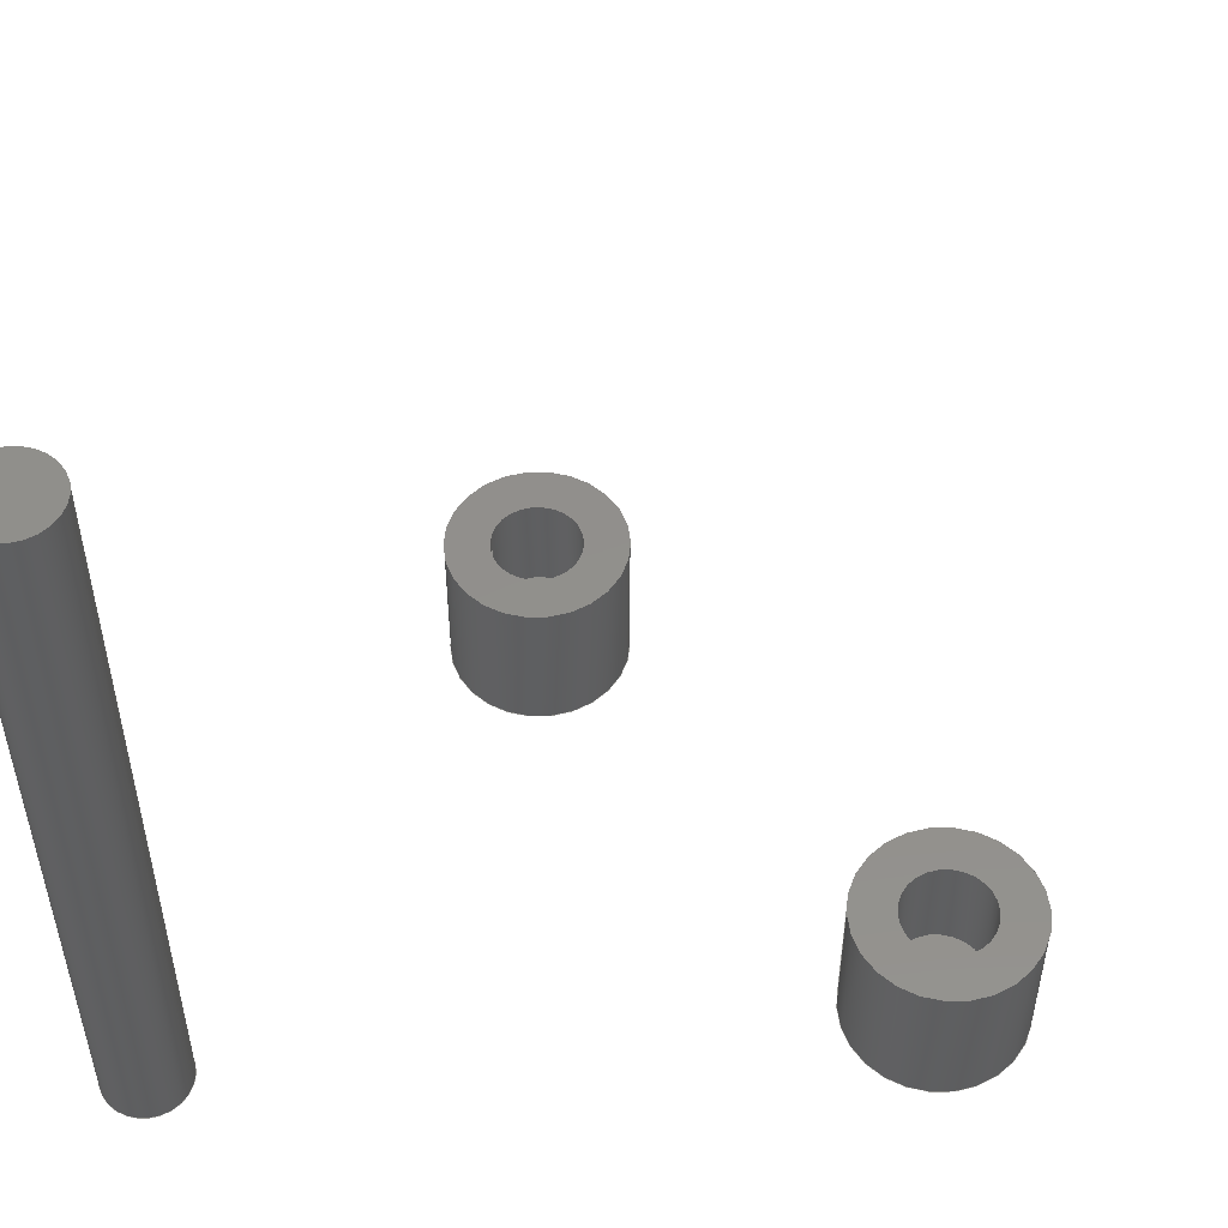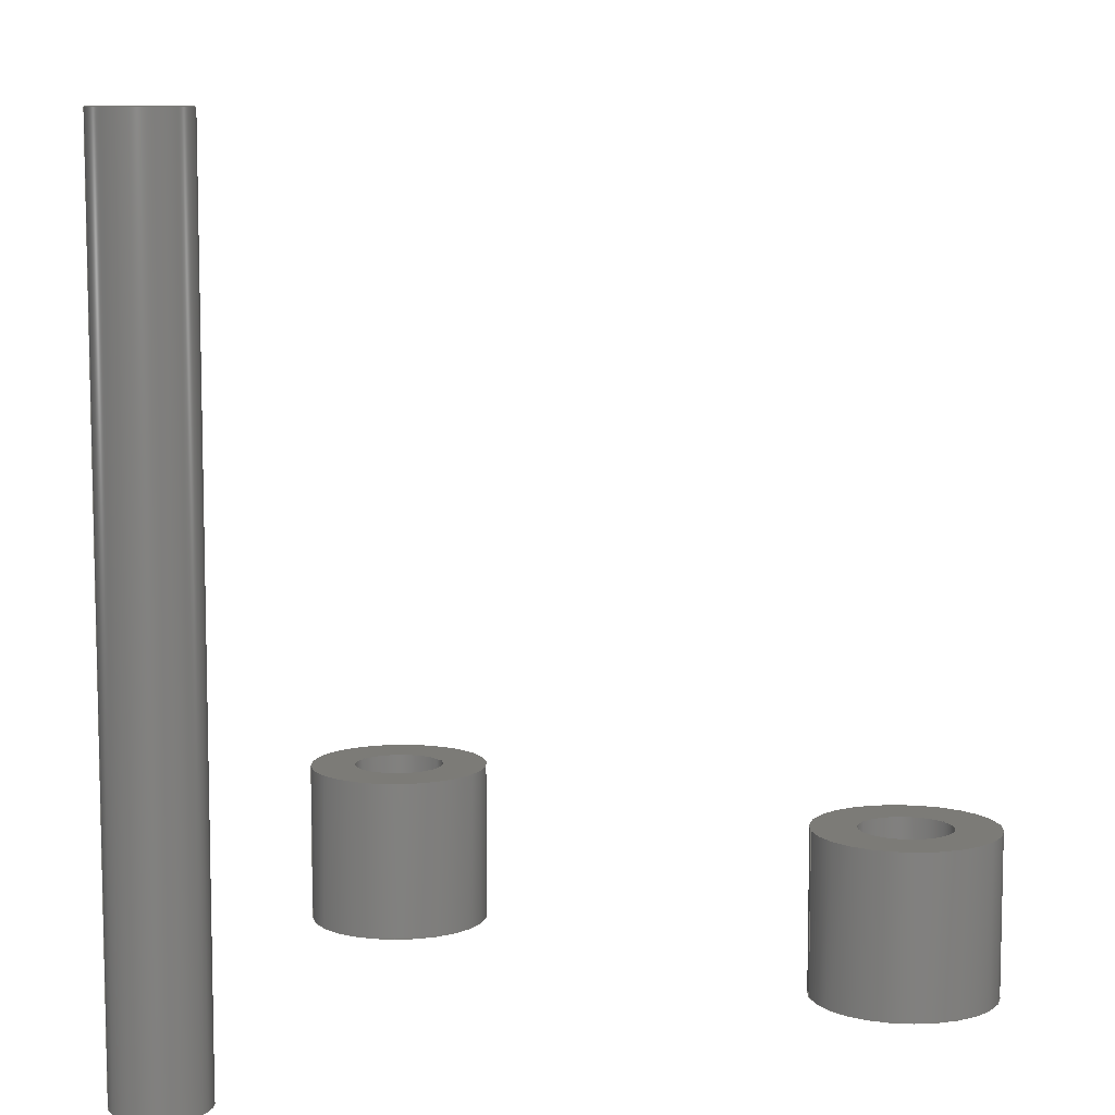
<metadata>
{"format":"step","ext":"step","renderer":"f3d","projection":"perspective","resolution":1024,"background":"white","views":[{"elev":52.2,"azim":-167.0,"up":"+Z"},{"elev":8.4,"azim":173.6,"up":"+Z"}]}
</metadata>
<code>
ISO-10303-21;
DATA;
#1=SHAPE_REPRESENTATION_RELATIONSHIP('','',#188,#5);
#2=SHAPE_REPRESENTATION_RELATIONSHIP('','',#189,#6);
#3=SHAPE_REPRESENTATION_RELATIONSHIP('','',#190,#7);
#4=SHAPE_REPRESENTATION_RELATIONSHIP('','',#191,#8);
#5=ADVANCED_BREP_SHAPE_REPRESENTATION('',(#180),#332);
#6=ADVANCED_BREP_SHAPE_REPRESENTATION('',(#181),#333);
#7=ADVANCED_BREP_SHAPE_REPRESENTATION('',(#182),#334);
#8=ADVANCED_BREP_SHAPE_REPRESENTATION('',(#183),#335);
#9=PLANE('',#196);
#10=PLANE('',#197);
#11=PLANE('',#205);
#12=PLANE('',#206);
#13=PLANE('',#214);
#14=PLANE('',#215);
#15=PLANE('',#216);
#16=PLANE('',#221);
#17=PLANE('',#222);
#18=ORIENTED_EDGE('',*,*,#42,.F.);
#19=ORIENTED_EDGE('',*,*,#43,.T.);
#20=ORIENTED_EDGE('',*,*,#42,.T.);
#21=ORIENTED_EDGE('',*,*,#43,.F.);
#22=ORIENTED_EDGE('',*,*,#44,.T.);
#23=ORIENTED_EDGE('',*,*,#45,.F.);
#24=ORIENTED_EDGE('',*,*,#46,.F.);
#25=ORIENTED_EDGE('',*,*,#47,.T.);
#26=ORIENTED_EDGE('',*,*,#44,.F.);
#27=ORIENTED_EDGE('',*,*,#46,.T.);
#28=ORIENTED_EDGE('',*,*,#45,.T.);
#29=ORIENTED_EDGE('',*,*,#47,.F.);
#30=ORIENTED_EDGE('',*,*,#48,.F.);
#31=ORIENTED_EDGE('',*,*,#49,.T.);
#32=ORIENTED_EDGE('',*,*,#50,.F.);
#33=ORIENTED_EDGE('',*,*,#51,.T.);
#34=ORIENTED_EDGE('',*,*,#49,.F.);
#35=ORIENTED_EDGE('',*,*,#50,.T.);
#36=ORIENTED_EDGE('',*,*,#51,.F.);
#37=ORIENTED_EDGE('',*,*,#48,.T.);
#38=ORIENTED_EDGE('',*,*,#52,.F.);
#39=ORIENTED_EDGE('',*,*,#53,.T.);
#40=ORIENTED_EDGE('',*,*,#52,.T.);
#41=ORIENTED_EDGE('',*,*,#53,.F.);
#42=EDGE_CURVE('',#54,#54,#66,.T.);
#43=EDGE_CURVE('',#55,#55,#67,.T.);
#44=EDGE_CURVE('',#56,#56,#68,.T.);
#45=EDGE_CURVE('',#57,#57,#69,.T.);
#46=EDGE_CURVE('',#58,#58,#70,.T.);
#47=EDGE_CURVE('',#59,#59,#71,.T.);
#48=EDGE_CURVE('',#60,#60,#72,.T.);
#49=EDGE_CURVE('',#61,#61,#73,.T.);
#50=EDGE_CURVE('',#62,#62,#74,.T.);
#51=EDGE_CURVE('',#63,#63,#75,.T.);
#52=EDGE_CURVE('',#64,#64,#76,.T.);
#53=EDGE_CURVE('',#65,#65,#77,.T.);
#54=VERTEX_POINT('',#288);
#55=VERTEX_POINT('',#290);
#56=VERTEX_POINT('',#296);
#57=VERTEX_POINT('',#298);
#58=VERTEX_POINT('',#301);
#59=VERTEX_POINT('',#303);
#60=VERTEX_POINT('',#309);
#61=VERTEX_POINT('',#311);
#62=VERTEX_POINT('',#314);
#63=VERTEX_POINT('',#316);
#64=VERTEX_POINT('',#323);
#65=VERTEX_POINT('',#325);
#66=CIRCLE('',#194,0.0023);
#67=CIRCLE('',#195,0.0023);
#68=CIRCLE('',#200,0.0023);
#69=CIRCLE('',#201,0.0023);
#70=CIRCLE('',#203,0.0045);
#71=CIRCLE('',#204,0.0045);
#72=CIRCLE('',#209,0.0023);
#73=CIRCLE('',#210,0.0023);
#74=CIRCLE('',#212,0.0045);
#75=CIRCLE('',#213,0.0045);
#76=CIRCLE('',#219,0.0022);
#77=CIRCLE('',#220,0.0022);
#78=EDGE_LOOP('',(#18));
#79=EDGE_LOOP('',(#19));
#80=EDGE_LOOP('',(#20));
#81=EDGE_LOOP('',(#21));
#82=EDGE_LOOP('',(#22));
#83=EDGE_LOOP('',(#23));
#84=EDGE_LOOP('',(#24));
#85=EDGE_LOOP('',(#25));
#86=EDGE_LOOP('',(#26));
#87=EDGE_LOOP('',(#27));
#88=EDGE_LOOP('',(#28));
#89=EDGE_LOOP('',(#29));
#90=EDGE_LOOP('',(#30));
#91=EDGE_LOOP('',(#31));
#92=EDGE_LOOP('',(#32));
#93=EDGE_LOOP('',(#33));
#94=EDGE_LOOP('',(#34));
#95=EDGE_LOOP('',(#35));
#96=EDGE_LOOP('',(#36));
#97=EDGE_LOOP('',(#37));
#98=EDGE_LOOP('',(#38));
#99=EDGE_LOOP('',(#39));
#100=EDGE_LOOP('',(#40));
#101=EDGE_LOOP('',(#41));
#102=FACE_BOUND('',#78,.T.);
#103=FACE_BOUND('',#79,.T.);
#104=FACE_BOUND('',#80,.T.);
#105=FACE_BOUND('',#81,.T.);
#106=FACE_BOUND('',#82,.T.);
#107=FACE_BOUND('',#83,.T.);
#108=FACE_BOUND('',#84,.T.);
#109=FACE_BOUND('',#85,.T.);
#110=FACE_BOUND('',#86,.T.);
#111=FACE_BOUND('',#87,.T.);
#112=FACE_BOUND('',#88,.T.);
#113=FACE_BOUND('',#89,.T.);
#114=FACE_BOUND('',#90,.T.);
#115=FACE_BOUND('',#91,.T.);
#116=FACE_BOUND('',#92,.T.);
#117=FACE_BOUND('',#93,.T.);
#118=FACE_BOUND('',#94,.T.);
#119=FACE_BOUND('',#95,.T.);
#120=FACE_BOUND('',#96,.T.);
#121=FACE_BOUND('',#97,.T.);
#122=FACE_BOUND('',#98,.T.);
#123=FACE_BOUND('',#99,.T.);
#124=FACE_BOUND('',#100,.T.);
#125=FACE_BOUND('',#101,.T.);
#126=CYLINDRICAL_SURFACE('',#193,0.0023);
#127=CYLINDRICAL_SURFACE('',#199,0.0023);
#128=CYLINDRICAL_SURFACE('',#202,0.0045);
#129=CYLINDRICAL_SURFACE('',#208,0.0023);
#130=CYLINDRICAL_SURFACE('',#211,0.0045);
#131=CYLINDRICAL_SURFACE('',#218,0.0022);
#132=ADVANCED_FACE('',(#102,#103),#126,.T.);
#133=ADVANCED_FACE('',(#104),#9,.T.);
#134=ADVANCED_FACE('',(#105),#10,.F.);
#135=ADVANCED_FACE('',(#106,#107),#127,.F.);
#136=ADVANCED_FACE('',(#108,#109),#128,.T.);
#137=ADVANCED_FACE('',(#110,#111),#11,.T.);
#138=ADVANCED_FACE('',(#112,#113),#12,.F.);
#139=ADVANCED_FACE('',(#114,#115),#129,.F.);
#140=ADVANCED_FACE('',(#116,#117),#130,.T.);
#141=ADVANCED_FACE('',(#118,#119),#13,.T.);
#142=ADVANCED_FACE('',(#120),#14,.F.);
#143=ADVANCED_FACE('',(#121),#15,.T.);
#144=ADVANCED_FACE('',(#122,#123),#131,.T.);
#145=ADVANCED_FACE('',(#124),#16,.T.);
#146=ADVANCED_FACE('',(#125),#17,.F.);
#147=CLOSED_SHELL('',(#132,#133,#134));
#148=CLOSED_SHELL('',(#135,#136,#137,#138));
#149=CLOSED_SHELL('',(#139,#140,#141,#142,#143));
#150=CLOSED_SHELL('',(#144,#145,#146));
#151=STYLED_ITEM('',(#155),#180);
#152=STYLED_ITEM('',(#156),#181);
#153=STYLED_ITEM('',(#157),#182);
#154=STYLED_ITEM('',(#158),#183);
#155=PRESENTATION_STYLE_ASSIGNMENT((#159));
#156=PRESENTATION_STYLE_ASSIGNMENT((#160));
#157=PRESENTATION_STYLE_ASSIGNMENT((#161));
#158=PRESENTATION_STYLE_ASSIGNMENT((#162));
#159=SURFACE_STYLE_USAGE(.BOTH.,#163);
#160=SURFACE_STYLE_USAGE(.BOTH.,#164);
#161=SURFACE_STYLE_USAGE(.BOTH.,#165);
#162=SURFACE_STYLE_USAGE(.BOTH.,#166);
#163=SURFACE_SIDE_STYLE('',(#167));
#164=SURFACE_SIDE_STYLE('',(#168));
#165=SURFACE_SIDE_STYLE('',(#169));
#166=SURFACE_SIDE_STYLE('',(#170));
#167=SURFACE_STYLE_FILL_AREA(#171);
#168=SURFACE_STYLE_FILL_AREA(#172);
#169=SURFACE_STYLE_FILL_AREA(#173);
#170=SURFACE_STYLE_FILL_AREA(#174);
#171=FILL_AREA_STYLE('',(#175));
#172=FILL_AREA_STYLE('',(#176));
#173=FILL_AREA_STYLE('',(#177));
#174=FILL_AREA_STYLE('',(#178));
#175=FILL_AREA_STYLE_COLOUR('',#179);
#176=FILL_AREA_STYLE_COLOUR('',#179);
#177=FILL_AREA_STYLE_COLOUR('',#179);
#178=FILL_AREA_STYLE_COLOUR('',#179);
#179=COLOUR_RGB('',0.6471,0.6471,0.6471);
#180=MANIFOLD_SOLID_BREP('Part 4',#147);
#181=MANIFOLD_SOLID_BREP('Part 3',#148);
#182=MANIFOLD_SOLID_BREP('Part 2',#149);
#183=MANIFOLD_SOLID_BREP('Part 1',#150);
#184=SHAPE_DEFINITION_REPRESENTATION(#352,#188);
#185=SHAPE_DEFINITION_REPRESENTATION(#353,#189);
#186=SHAPE_DEFINITION_REPRESENTATION(#354,#190);
#187=SHAPE_DEFINITION_REPRESENTATION(#355,#191);
#188=SHAPE_REPRESENTATION('Part 4',(#192),#332);
#189=SHAPE_REPRESENTATION('Part 3',(#198),#333);
#190=SHAPE_REPRESENTATION('Part 2',(#207),#334);
#191=SHAPE_REPRESENTATION('Part 1',(#217),#335);
#192=AXIS2_PLACEMENT_3D('',#285,#223,#224);
#193=AXIS2_PLACEMENT_3D('',#286,#225,#226);
#194=AXIS2_PLACEMENT_3D('',#287,#227,#228);
#195=AXIS2_PLACEMENT_3D('',#289,#229,#230);
#196=AXIS2_PLACEMENT_3D('',#291,#231,#232);
#197=AXIS2_PLACEMENT_3D('',#292,#233,#234);
#198=AXIS2_PLACEMENT_3D('',#293,#235,#236);
#199=AXIS2_PLACEMENT_3D('',#294,#237,#238);
#200=AXIS2_PLACEMENT_3D('',#295,#239,#240);
#201=AXIS2_PLACEMENT_3D('',#297,#241,#242);
#202=AXIS2_PLACEMENT_3D('',#299,#243,#244);
#203=AXIS2_PLACEMENT_3D('',#300,#245,#246);
#204=AXIS2_PLACEMENT_3D('',#302,#247,#248);
#205=AXIS2_PLACEMENT_3D('',#304,#249,#250);
#206=AXIS2_PLACEMENT_3D('',#305,#251,#252);
#207=AXIS2_PLACEMENT_3D('',#306,#253,#254);
#208=AXIS2_PLACEMENT_3D('',#307,#255,#256);
#209=AXIS2_PLACEMENT_3D('',#308,#257,#258);
#210=AXIS2_PLACEMENT_3D('',#310,#259,#260);
#211=AXIS2_PLACEMENT_3D('',#312,#261,#262);
#212=AXIS2_PLACEMENT_3D('',#313,#263,#264);
#213=AXIS2_PLACEMENT_3D('',#315,#265,#266);
#214=AXIS2_PLACEMENT_3D('',#317,#267,#268);
#215=AXIS2_PLACEMENT_3D('',#318,#269,#270);
#216=AXIS2_PLACEMENT_3D('',#319,#271,#272);
#217=AXIS2_PLACEMENT_3D('',#320,#273,#274);
#218=AXIS2_PLACEMENT_3D('',#321,#275,#276);
#219=AXIS2_PLACEMENT_3D('',#322,#277,#278);
#220=AXIS2_PLACEMENT_3D('',#324,#279,#280);
#221=AXIS2_PLACEMENT_3D('',#326,#281,#282);
#222=AXIS2_PLACEMENT_3D('',#327,#283,#284);
#223=DIRECTION('',(0,0,1));
#224=DIRECTION('',(1,0,0));
#225=DIRECTION('',(0,0,-1));
#226=DIRECTION('',(-1,0,0));
#227=DIRECTION('',(0,0,1));
#228=DIRECTION('',(1,0,0));
#229=DIRECTION('',(0,0,1));
#230=DIRECTION('',(1,0,0));
#231=DIRECTION('',(0,0,1));
#232=DIRECTION('',(1,0,0));
#233=DIRECTION('',(0,0,1));
#234=DIRECTION('',(1,0,0));
#235=DIRECTION('',(0,0,1));
#236=DIRECTION('',(1,0,0));
#237=DIRECTION('',(0,0,-1));
#238=DIRECTION('',(-1,0,0));
#239=DIRECTION('',(0,0,1));
#240=DIRECTION('',(1,0,0));
#241=DIRECTION('',(0,0,1));
#242=DIRECTION('',(1,0,0));
#243=DIRECTION('',(0,0,-1));
#244=DIRECTION('',(-1,0,0));
#245=DIRECTION('',(0,0,1));
#246=DIRECTION('',(1,0,0));
#247=DIRECTION('',(0,0,1));
#248=DIRECTION('',(1,0,0));
#249=DIRECTION('',(0,0,1));
#250=DIRECTION('',(1,0,0));
#251=DIRECTION('',(0,0,1));
#252=DIRECTION('',(1,0,0));
#253=DIRECTION('',(0,0,1));
#254=DIRECTION('',(1,0,0));
#255=DIRECTION('',(0,0,-1));
#256=DIRECTION('',(-1,0,0));
#257=DIRECTION('',(0,0,1));
#258=DIRECTION('',(1,0,0));
#259=DIRECTION('',(0,0,1));
#260=DIRECTION('',(1,0,0));
#261=DIRECTION('',(0,0,-1));
#262=DIRECTION('',(-1,0,0));
#263=DIRECTION('',(0,0,1));
#264=DIRECTION('',(1,0,0));
#265=DIRECTION('',(0,0,1));
#266=DIRECTION('',(1,0,0));
#267=DIRECTION('',(0,0,1));
#268=DIRECTION('',(1,0,0));
#269=DIRECTION('',(0,0,1));
#270=DIRECTION('',(1,0,0));
#271=DIRECTION('',(0,0,1));
#272=DIRECTION('',(1,0,0));
#273=DIRECTION('',(0,0,1));
#274=DIRECTION('',(1,0,0));
#275=DIRECTION('',(0,0,-1));
#276=DIRECTION('',(-1,0,0));
#277=DIRECTION('',(0,0,1));
#278=DIRECTION('',(1,0,0));
#279=DIRECTION('',(0,0,1));
#280=DIRECTION('',(1,0,0));
#281=DIRECTION('',(0,0,1));
#282=DIRECTION('',(1,0,0));
#283=DIRECTION('',(0,0,1));
#284=DIRECTION('',(1,0,0));
#285=CARTESIAN_POINT('',(0,0,0));
#286=CARTESIAN_POINT('',(-0.0115,-0.02792,0.0025));
#287=CARTESIAN_POINT('',(-0.0115,-0.02792,0.0025));
#288=CARTESIAN_POINT('',(-0.009199,-0.02792,0.0025));
#289=CARTESIAN_POINT('',(-0.0115,-0.02792,0));
#290=CARTESIAN_POINT('',(-0.009199,-0.02792,0));
#291=CARTESIAN_POINT('',(-0.01827,-0.01511,0.0025));
#292=CARTESIAN_POINT('',(-0.01827,-0.01511,0));
#293=CARTESIAN_POINT('',(0,0,0));
#294=CARTESIAN_POINT('',(-0.0115,-0.02792,0.008));
#295=CARTESIAN_POINT('',(-0.0115,-0.02792,0.008));
#296=CARTESIAN_POINT('',(-0.009199,-0.02792,0.008));
#297=CARTESIAN_POINT('',(-0.0115,-0.02792,0));
#298=CARTESIAN_POINT('',(-0.009199,-0.02792,0));
#299=CARTESIAN_POINT('',(-0.0115,-0.02792,0.008));
#300=CARTESIAN_POINT('',(-0.0115,-0.02792,0.008));
#301=CARTESIAN_POINT('',(-0.006999,-0.02792,0.008));
#302=CARTESIAN_POINT('',(-0.0115,-0.02792,0));
#303=CARTESIAN_POINT('',(-0.006999,-0.02792,0));
#304=CARTESIAN_POINT('',(-0.01827,-0.01511,0.008));
#305=CARTESIAN_POINT('',(-0.01827,-0.01511,0));
#306=CARTESIAN_POINT('',(0,0,0));
#307=CARTESIAN_POINT('',(-0.03424,-0.01163,0.008));
#308=CARTESIAN_POINT('',(-0.03424,-0.01163,0.0025));
#309=CARTESIAN_POINT('',(-0.03194,-0.01163,0.0025));
#310=CARTESIAN_POINT('',(-0.03424,-0.01163,0.008));
#311=CARTESIAN_POINT('',(-0.03194,-0.01163,0.008));
#312=CARTESIAN_POINT('',(-0.03424,-0.01163,0.008));
#313=CARTESIAN_POINT('',(-0.03424,-0.01163,0.008));
#314=CARTESIAN_POINT('',(-0.02974,-0.01163,0.008));
#315=CARTESIAN_POINT('',(-0.03424,-0.01163,0));
#316=CARTESIAN_POINT('',(-0.02974,-0.01163,0));
#317=CARTESIAN_POINT('',(-0.01827,-0.01511,0.008));
#318=CARTESIAN_POINT('',(-0.01827,-0.01511,0));
#319=CARTESIAN_POINT('',(-0.01827,-0.01511,0.0025));
#320=CARTESIAN_POINT('',(0,0,0));
#321=CARTESIAN_POINT('',(0,1.347e-19,0.041));
#322=CARTESIAN_POINT('',(0,1.347e-19,0.041));
#323=CARTESIAN_POINT('',(0.0022,1.347e-19,0.041));
#324=CARTESIAN_POINT('',(0,1.347e-19,0));
#325=CARTESIAN_POINT('',(0.0022,1.347e-19,0));
#326=CARTESIAN_POINT('',(-0.01827,-0.01511,0.041));
#327=CARTESIAN_POINT('',(-0.01827,-0.01511,0));
#328=MECHANICAL_DESIGN_GEOMETRIC_PRESENTATION_REPRESENTATION('',(#151),
#332);
#329=MECHANICAL_DESIGN_GEOMETRIC_PRESENTATION_REPRESENTATION('',(#152),
#333);
#330=MECHANICAL_DESIGN_GEOMETRIC_PRESENTATION_REPRESENTATION('',(#153),
#334);
#331=MECHANICAL_DESIGN_GEOMETRIC_PRESENTATION_REPRESENTATION('',(#154),
#335);
#332=(
GEOMETRIC_REPRESENTATION_CONTEXT(3)
GLOBAL_UNCERTAINTY_ASSIGNED_CONTEXT((#336))
GLOBAL_UNIT_ASSIGNED_CONTEXT((#348,#344,#340))
REPRESENTATION_CONTEXT('Part 4','TOP_LEVEL_ASSEMBLY_PART')
);
#333=(
GEOMETRIC_REPRESENTATION_CONTEXT(3)
GLOBAL_UNCERTAINTY_ASSIGNED_CONTEXT((#337))
GLOBAL_UNIT_ASSIGNED_CONTEXT((#349,#345,#341))
REPRESENTATION_CONTEXT('Part 3','TOP_LEVEL_ASSEMBLY_PART')
);
#334=(
GEOMETRIC_REPRESENTATION_CONTEXT(3)
GLOBAL_UNCERTAINTY_ASSIGNED_CONTEXT((#338))
GLOBAL_UNIT_ASSIGNED_CONTEXT((#350,#346,#342))
REPRESENTATION_CONTEXT('Part 2','TOP_LEVEL_ASSEMBLY_PART')
);
#335=(
GEOMETRIC_REPRESENTATION_CONTEXT(3)
GLOBAL_UNCERTAINTY_ASSIGNED_CONTEXT((#339))
GLOBAL_UNIT_ASSIGNED_CONTEXT((#351,#347,#343))
REPRESENTATION_CONTEXT('Part 1','TOP_LEVEL_ASSEMBLY_PART')
);
#336=UNCERTAINTY_MEASURE_WITH_UNIT(LENGTH_MEASURE(5e-06),#348,
'DISTANCE_ACCURACY_VALUE','Maximum Tolerance applied to model');
#337=UNCERTAINTY_MEASURE_WITH_UNIT(LENGTH_MEASURE(5e-06),#349,
'DISTANCE_ACCURACY_VALUE','Maximum Tolerance applied to model');
#338=UNCERTAINTY_MEASURE_WITH_UNIT(LENGTH_MEASURE(5e-06),#350,
'DISTANCE_ACCURACY_VALUE','Maximum Tolerance applied to model');
#339=UNCERTAINTY_MEASURE_WITH_UNIT(LENGTH_MEASURE(5e-06),#351,
'DISTANCE_ACCURACY_VALUE','Maximum Tolerance applied to model');
#340=(
NAMED_UNIT(*)
SI_UNIT($,.STERADIAN.)
SOLID_ANGLE_UNIT()
);
#341=(
NAMED_UNIT(*)
SI_UNIT($,.STERADIAN.)
SOLID_ANGLE_UNIT()
);
#342=(
NAMED_UNIT(*)
SI_UNIT($,.STERADIAN.)
SOLID_ANGLE_UNIT()
);
#343=(
NAMED_UNIT(*)
SI_UNIT($,.STERADIAN.)
SOLID_ANGLE_UNIT()
);
#344=(
NAMED_UNIT(*)
PLANE_ANGLE_UNIT()
SI_UNIT($,.RADIAN.)
);
#345=(
NAMED_UNIT(*)
PLANE_ANGLE_UNIT()
SI_UNIT($,.RADIAN.)
);
#346=(
NAMED_UNIT(*)
PLANE_ANGLE_UNIT()
SI_UNIT($,.RADIAN.)
);
#347=(
NAMED_UNIT(*)
PLANE_ANGLE_UNIT()
SI_UNIT($,.RADIAN.)
);
#348=(
LENGTH_UNIT()
NAMED_UNIT(*)
SI_UNIT($,.METRE.)
);
#349=(
LENGTH_UNIT()
NAMED_UNIT(*)
SI_UNIT($,.METRE.)
);
#350=(
LENGTH_UNIT()
NAMED_UNIT(*)
SI_UNIT($,.METRE.)
);
#351=(
LENGTH_UNIT()
NAMED_UNIT(*)
SI_UNIT($,.METRE.)
);
#352=PRODUCT_DEFINITION_SHAPE('','',#356);
#353=PRODUCT_DEFINITION_SHAPE('','',#357);
#354=PRODUCT_DEFINITION_SHAPE('','',#358);
#355=PRODUCT_DEFINITION_SHAPE('','',#359);
#356=PRODUCT_DEFINITION('','',#364,#360);
#357=PRODUCT_DEFINITION('','',#365,#361);
#358=PRODUCT_DEFINITION('','',#366,#362);
#359=PRODUCT_DEFINITION('','',#367,#363);
#360=PRODUCT_DEFINITION_CONTEXT('',#388,'design');
#361=PRODUCT_DEFINITION_CONTEXT('',#389,'design');
#362=PRODUCT_DEFINITION_CONTEXT('',#390,'design');
#363=PRODUCT_DEFINITION_CONTEXT('',#391,'design');
#364=PRODUCT_DEFINITION_FORMATION_WITH_SPECIFIED_SOURCE('','',#372,
 .NOT_KNOWN.);
#365=PRODUCT_DEFINITION_FORMATION_WITH_SPECIFIED_SOURCE('','',#373,
 .NOT_KNOWN.);
#366=PRODUCT_DEFINITION_FORMATION_WITH_SPECIFIED_SOURCE('','',#374,
 .NOT_KNOWN.);
#367=PRODUCT_DEFINITION_FORMATION_WITH_SPECIFIED_SOURCE('','',#375,
 .NOT_KNOWN.);
#368=PRODUCT_RELATED_PRODUCT_CATEGORY('','',(#372));
#369=PRODUCT_RELATED_PRODUCT_CATEGORY('','',(#373));
#370=PRODUCT_RELATED_PRODUCT_CATEGORY('','',(#374));
#371=PRODUCT_RELATED_PRODUCT_CATEGORY('','',(#375));
#372=PRODUCT('Part 4','Part 4','Part 4',(#380));
#373=PRODUCT('Part 3','Part 3','Part 3',(#381));
#374=PRODUCT('Part 2','Part 2','Part 2',(#382));
#375=PRODUCT('Part 1','Part 1','Part 1',(#383));
#376=PRODUCT_CATEGORY('','');
#377=PRODUCT_CATEGORY('','');
#378=PRODUCT_CATEGORY('','');
#379=PRODUCT_CATEGORY('','');
#380=PRODUCT_CONTEXT('',#388,'mechanical');
#381=PRODUCT_CONTEXT('',#389,'mechanical');
#382=PRODUCT_CONTEXT('',#390,'mechanical');
#383=PRODUCT_CONTEXT('',#391,'mechanical');
#384=APPLICATION_PROTOCOL_DEFINITION('international standard',
'ap242_managed_model_based_3d_engineering',2011,#388);
#385=APPLICATION_PROTOCOL_DEFINITION('international standard',
'ap242_managed_model_based_3d_engineering',2011,#389);
#386=APPLICATION_PROTOCOL_DEFINITION('international standard',
'ap242_managed_model_based_3d_engineering',2011,#390);
#387=APPLICATION_PROTOCOL_DEFINITION('international standard',
'ap242_managed_model_based_3d_engineering',2011,#391);
#388=APPLICATION_CONTEXT('managed model based 3d engineering');
#389=APPLICATION_CONTEXT('managed model based 3d engineering');
#390=APPLICATION_CONTEXT('managed model based 3d engineering');
#391=APPLICATION_CONTEXT('managed model based 3d engineering');
ENDSEC;
END-ISO-10303-21;

</code>
